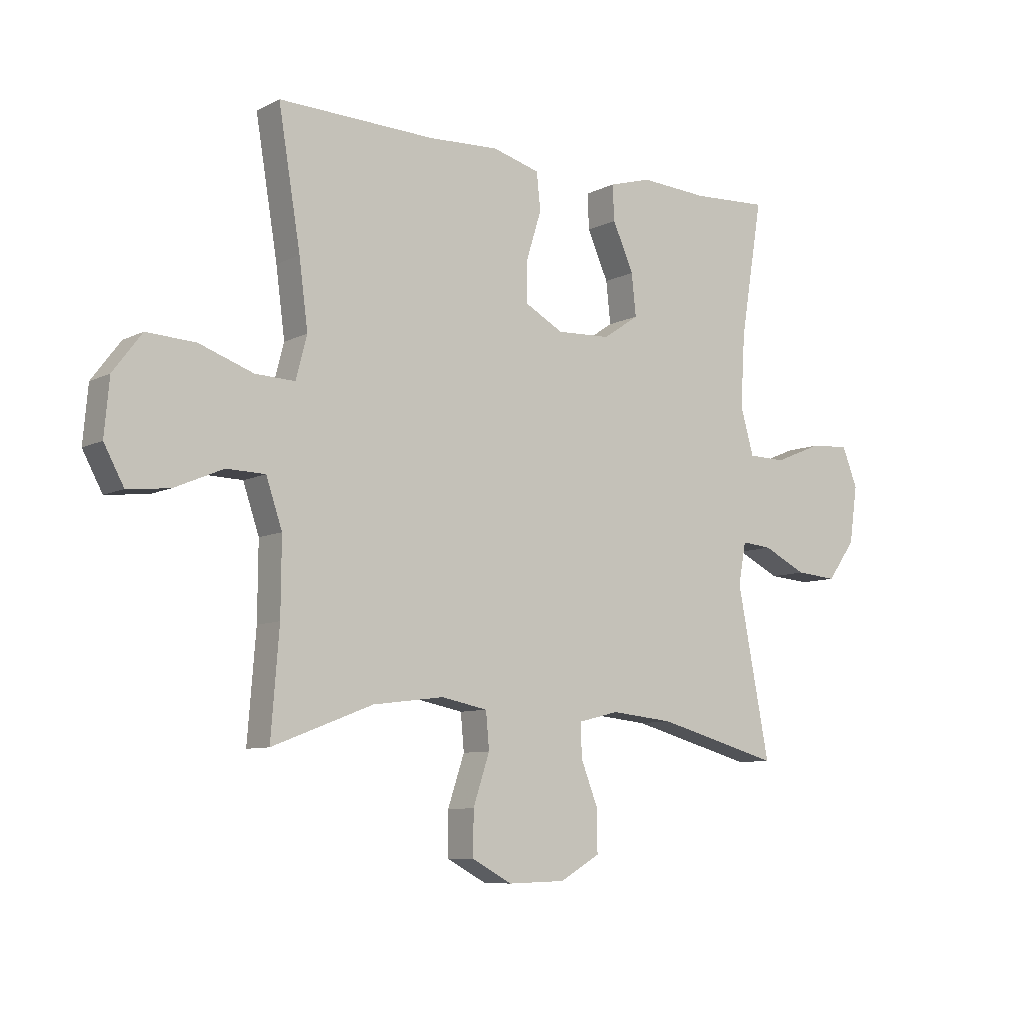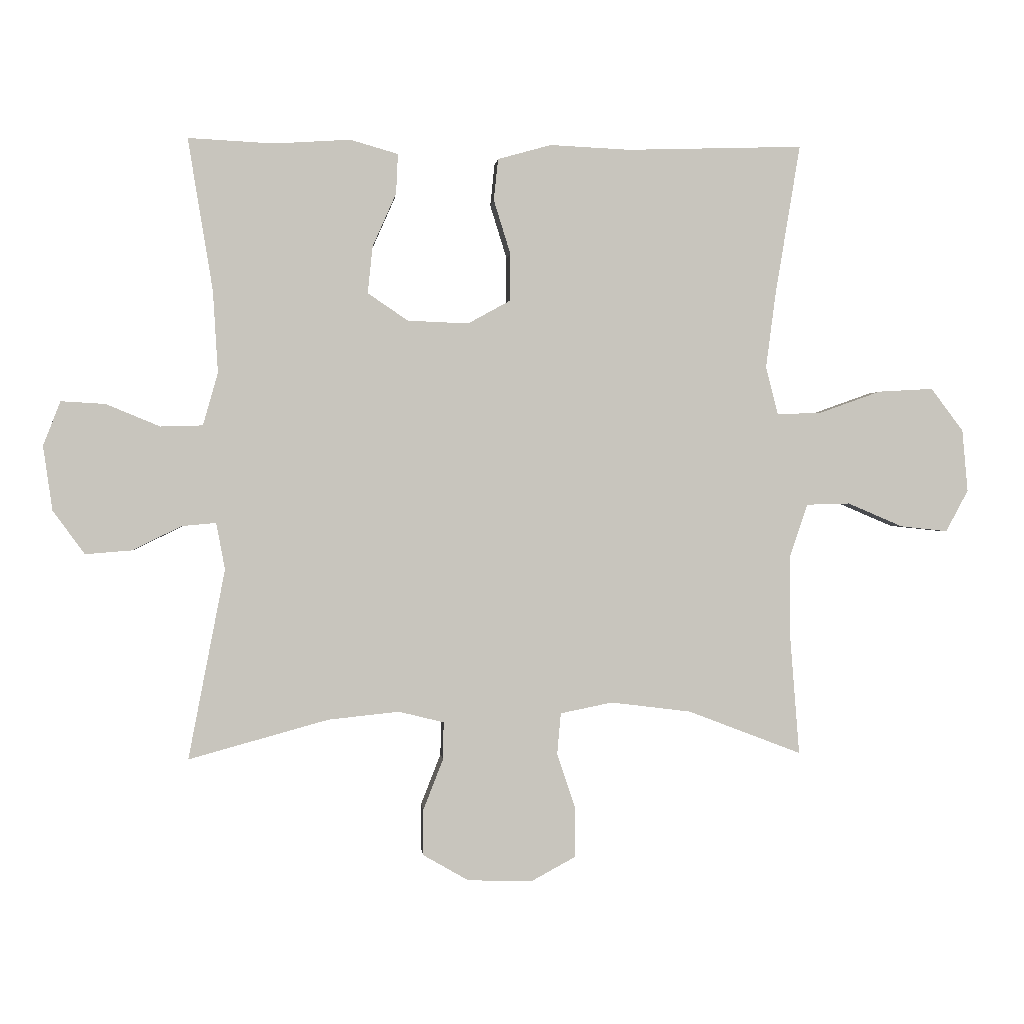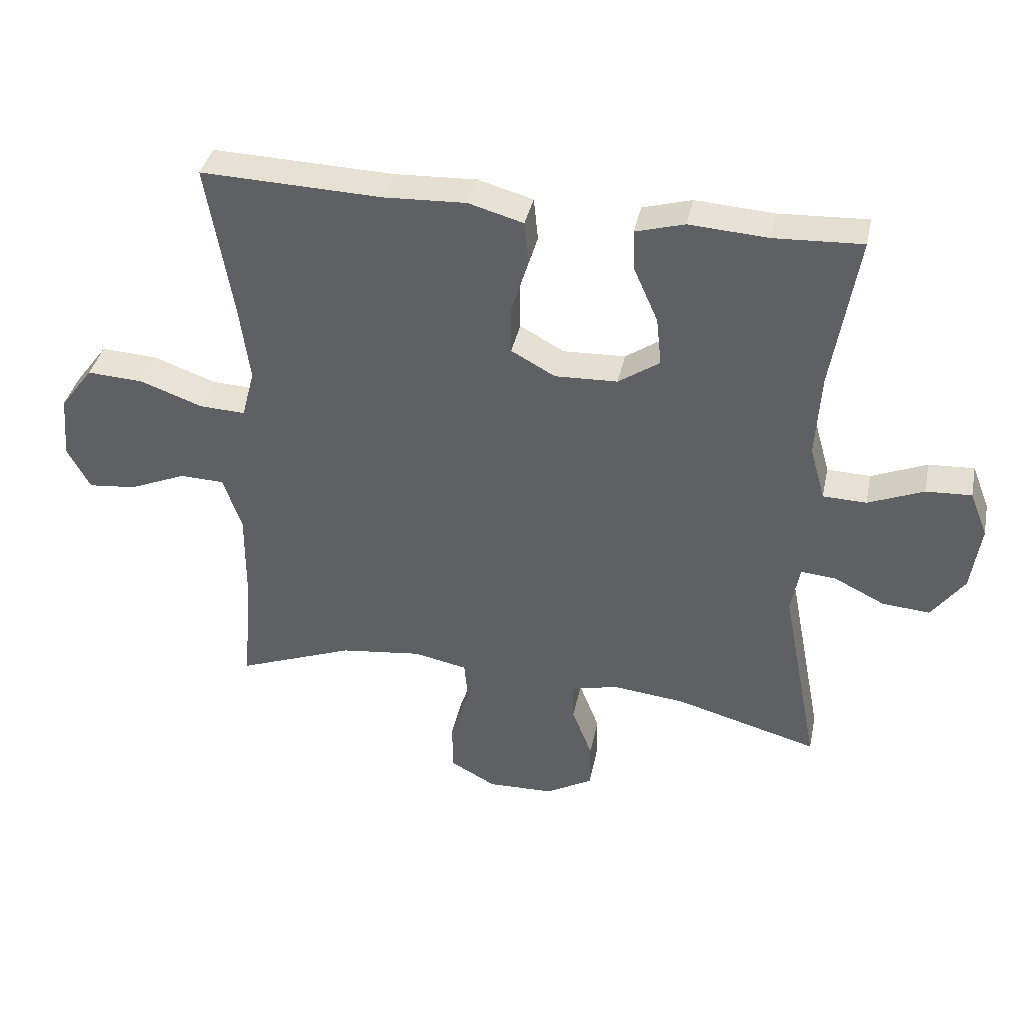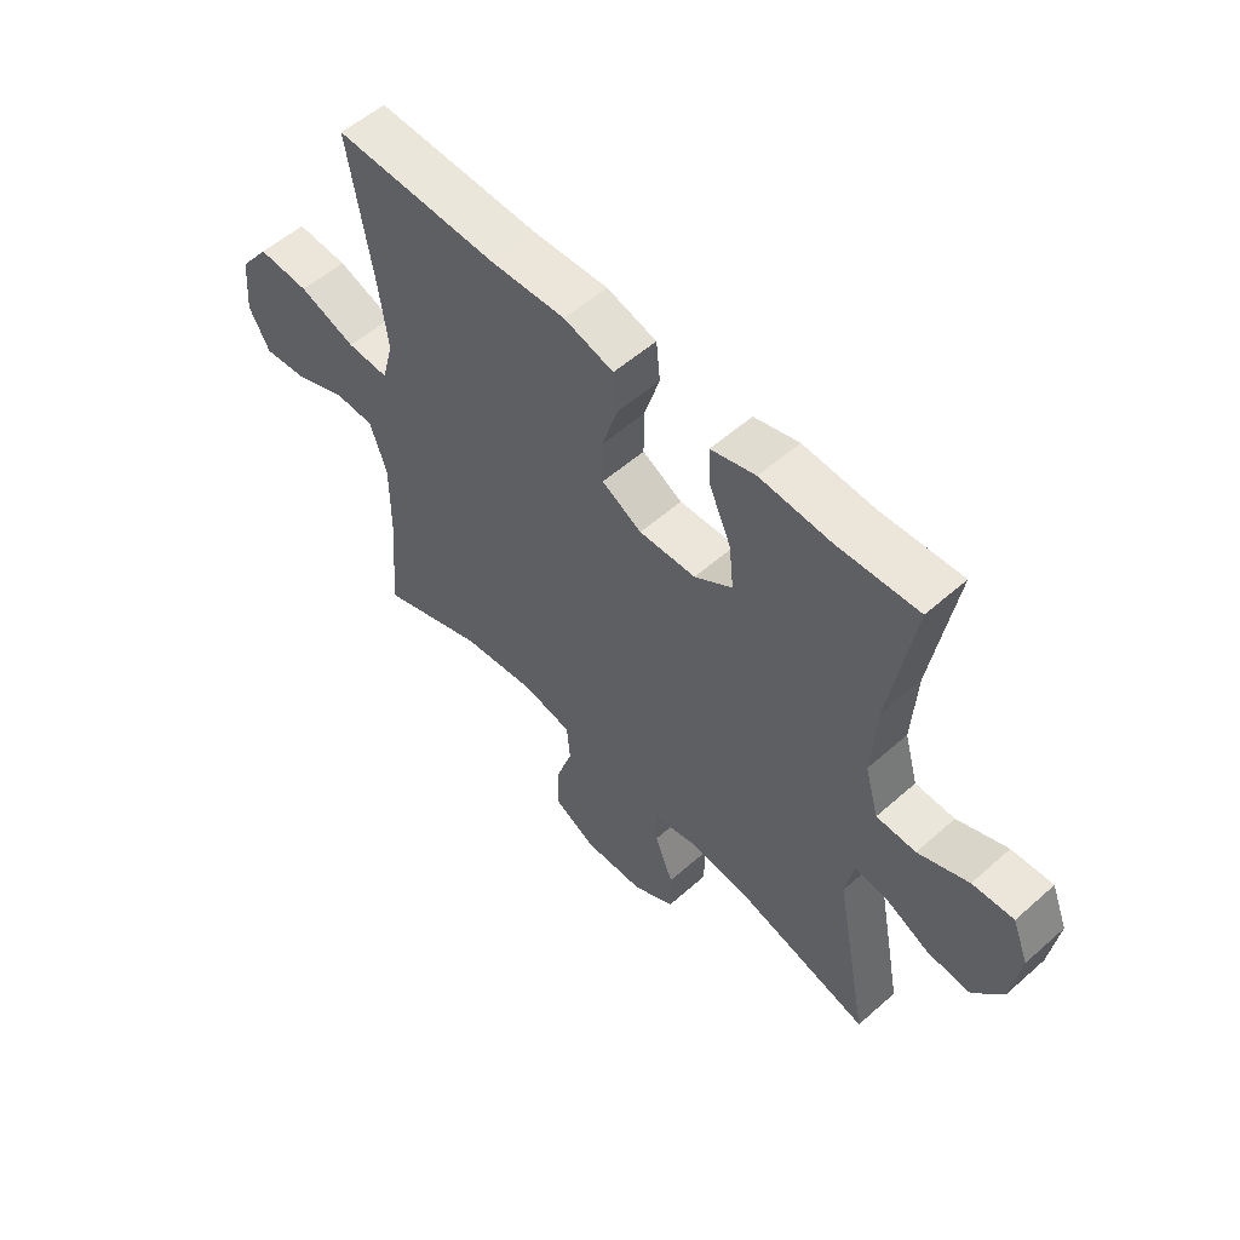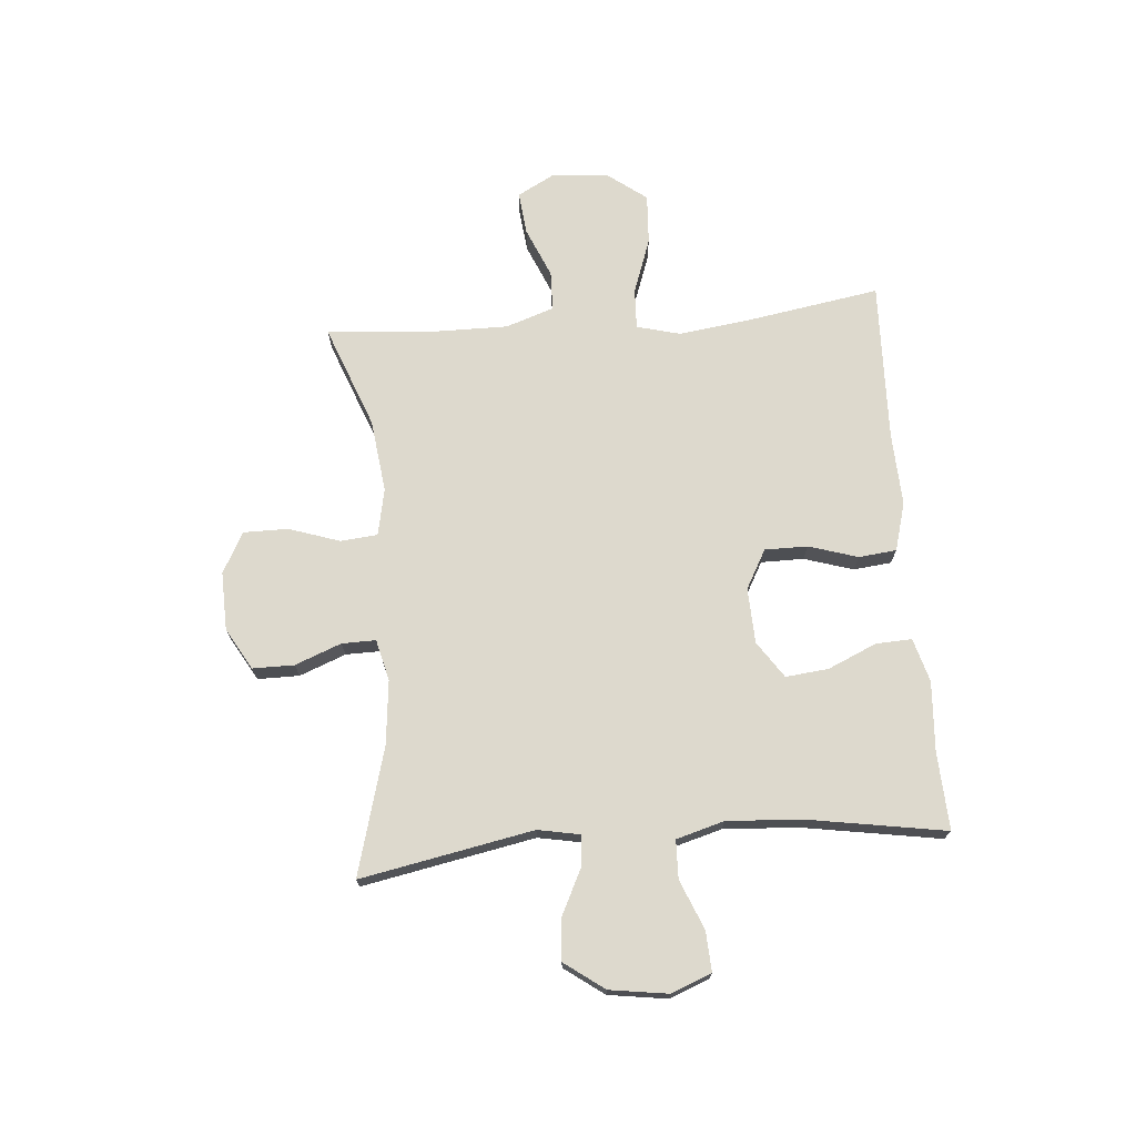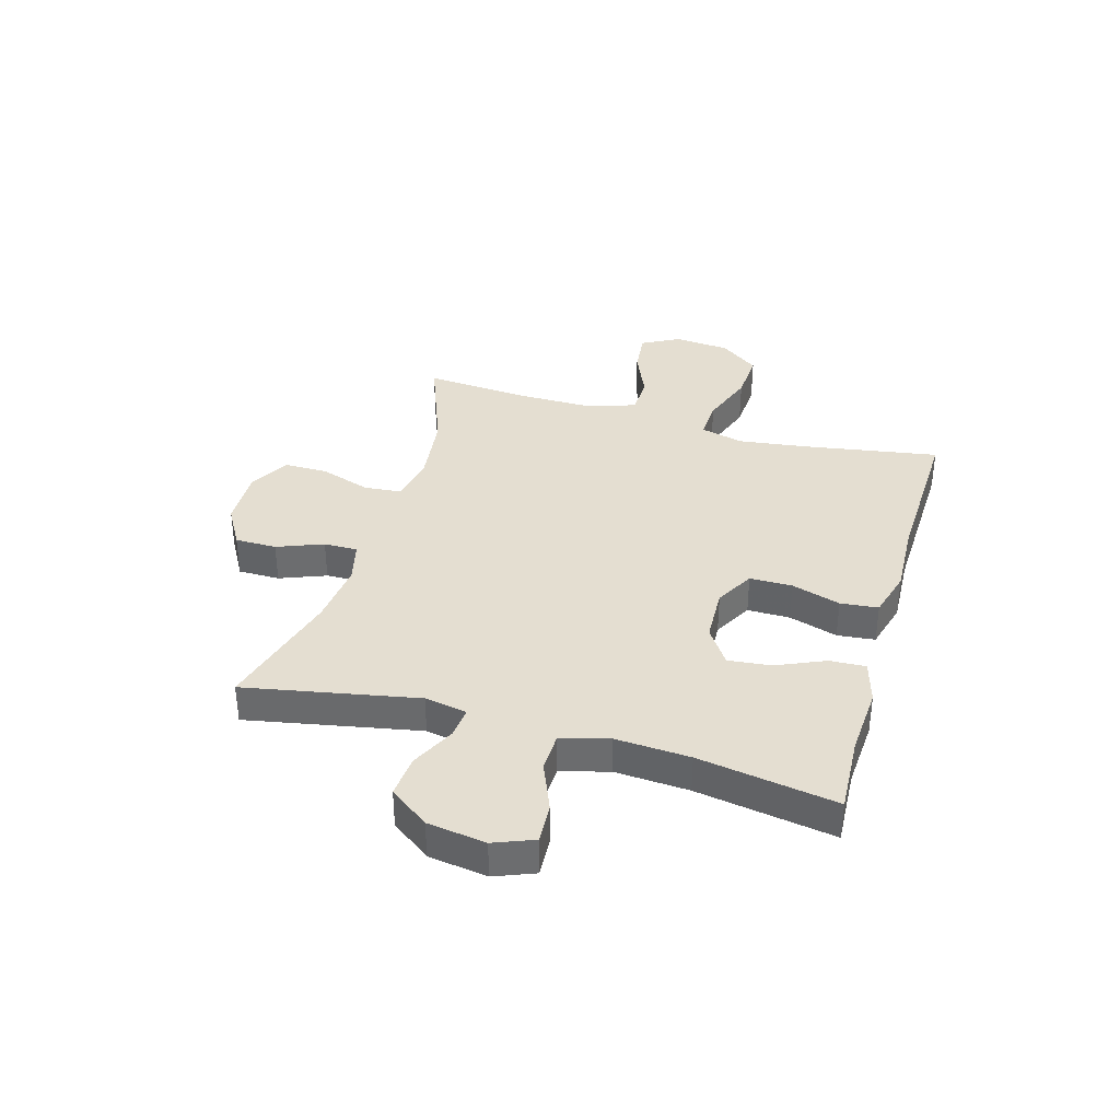
<metadata>
{"format":"obj","ext":"obj","renderer":"f3d","projection":"perspective","resolution":1024,"background":"white","views":[{"elev":-8.2,"azim":143.7,"up":"+Z"},{"elev":0.4,"azim":-5.3,"up":"+Z"},{"elev":38.4,"azim":-168.2,"up":"+Z"},{"elev":55.3,"azim":-132.9,"up":"+Z"},{"elev":71.9,"azim":-94.7,"up":"+Y"},{"elev":36.4,"azim":-73.9,"up":"+Y"}]}
</metadata>
<code>
v 0.5 0.07 0.5
v 0.46 0.07 0.258
v 0.444 0.07 0.136
v 0.464 0.07 0.059
v 0.536 0.07 0.062
v 0.634 0.07 0.097
v 0.723 0.07 0.102
v 0.775 0.07 0.033
v 0.784 0.07 -0.067
v 0.748 0.07 -0.134
v 0.672 0.07 -0.126
v 0.583 0.07 -0.088
v 0.513 0.07 -0.09
v 0.484 0.07 -0.176
v 0.485 0.07 -0.311
v 0.5 0.07 -0.5
v 0.317 0.07 -0.43
v 0.188 0.07 -0.414
v 0.104 0.07 -0.431
v 0.098 0.07 -0.497
v 0.128 0.07 -0.587
v 0.128 0.07 -0.666
v 0.056 0.07 -0.705
v -0.048 0.07 -0.702
v -0.121 0.07 -0.66
v -0.121 0.07 -0.586
v -0.089 0.07 -0.504
v -0.088 0.07 -0.444
v -0.161 0.07 -0.426
v -0.275 0.07 -0.438
v -0.5 0.07 -0.5
v -0.441 0.07 -0.194
v -0.455 0.07 -0.119
v -0.51 0.07 -0.124
v -0.589 0.07 -0.163
v -0.664 0.07 -0.169
v -0.715 0.07 -0.099
v -0.73 0.07 0.005
v -0.702 0.07 0.076
v -0.631 0.07 0.072
v -0.544 0.07 0.036
v -0.476 0.07 0.038
v -0.452 0.07 0.123
v -0.46 0.07 0.255
v -0.5 0.07 0.5
v -0.362 0.07 0.493
v -0.239 0.07 0.501
v -0.162 0.07 0.479
v -0.165 0.07 0.415
v -0.203 0.07 0.329
v -0.211 0.07 0.253
v -0.146 0.07 0.209
v -0.048 0.07 0.205
v 0.021 0.07 0.243
v 0.021 0.07 0.319
v -0.006 0.07 0.406
v 0.001 0.07 0.473
v 0.087 0.07 0.497
v 0.216 0.07 0.491
v 0.5 0 0.5
v 0.46 0 0.258
v 0.444 0 0.136
v 0.464 0 0.059
v 0.536 0 0.062
v 0.634 0 0.097
v 0.723 0 0.102
v 0.775 0 0.033
v 0.784 0 -0.067
v 0.748 0 -0.134
v 0.672 0 -0.126
v 0.583 0 -0.088
v 0.513 0 -0.09
v 0.484 0 -0.176
v 0.485 0 -0.311
v 0.5 0 -0.5
v 0.317 0 -0.43
v 0.188 0 -0.414
v 0.104 0 -0.431
v 0.098 0 -0.497
v 0.128 0 -0.587
v 0.128 0 -0.666
v 0.056 0 -0.705
v -0.048 0 -0.702
v -0.121 0 -0.66
v -0.121 0 -0.586
v -0.089 0 -0.504
v -0.088 0 -0.444
v -0.161 0 -0.426
v -0.275 0 -0.438
v -0.5 0 -0.5
v -0.441 0 -0.194
v -0.455 0 -0.119
v -0.51 0 -0.124
v -0.589 0 -0.163
v -0.664 0 -0.169
v -0.715 0 -0.099
v -0.73 0 0.005
v -0.702 0 0.076
v -0.631 0 0.072
v -0.544 0 0.036
v -0.476 0 0.038
v -0.452 0 0.123
v -0.46 0 0.255
v -0.5 0 0.5
v -0.362 0 0.493
v -0.239 0 0.501
v -0.162 0 0.479
v -0.165 0 0.415
v -0.203 0 0.329
v -0.211 0 0.253
v -0.146 0 0.209
v -0.048 0 0.205
v 0.021 0 0.243
v 0.021 0 0.319
v -0.006 0 0.406
v 0.001 0 0.473
v 0.087 0 0.497
v 0.216 0 0.491
f 56 57 58 59
f 55 56 59 1
f 54 55 1 2
f 53 54 2 3
f 52 53 3 4
f 47 48 49 50
f 46 47 50 51
f 44 45 46 51
f 43 44 51 52
f 38 39 40 41
f 38 41 42
f 37 38 42
f 34 35 36 37
f 33 34 37 42
f 32 33 42 43
f 30 31 32
f 29 30 32 43
f 24 25 26 27
f 24 27 28
f 23 24 28
f 20 21 22 23
f 19 20 23 28
f 18 19 28 29
f 15 16 17
f 14 15 17 18
f 13 14 18 29
f 9 10 11 12
f 9 12 13
f 8 9 13
f 5 6 7 8
f 4 5 8 13
f 29 43 52
f 4 13 29 52
f 118 117 116 115
f 60 118 115 114
f 61 60 114 113
f 62 61 113 112
f 63 62 112 111
f 109 108 107 106
f 110 109 106 105
f 110 105 104 103
f 111 110 103 102
f 100 99 98 97
f 101 100 97
f 101 97 96
f 96 95 94 93
f 101 96 93 92
f 102 101 92 91
f 91 90 89
f 102 91 89 88
f 86 85 84 83
f 87 86 83
f 87 83 82
f 82 81 80 79
f 87 82 79 78
f 88 87 78 77
f 76 75 74
f 77 76 74 73
f 88 77 73 72
f 71 70 69 68
f 72 71 68
f 72 68 67
f 67 66 65 64
f 72 67 64 63
f 111 102 88
f 111 88 72 63
f 1 60 61 2
f 2 61 62 3
f 3 62 63 4
f 4 63 64 5
f 5 64 65 6
f 6 65 66 7
f 7 66 67 8
f 8 67 68 9
f 9 68 69 10
f 10 69 70 11
f 11 70 71 12
f 12 71 72 13
f 13 72 73 14
f 14 73 74 15
f 15 74 75 16
f 16 75 76 17
f 17 76 77 18
f 18 77 78 19
f 19 78 79 20
f 20 79 80 21
f 21 80 81 22
f 22 81 82 23
f 23 82 83 24
f 24 83 84 25
f 25 84 85 26
f 26 85 86 27
f 27 86 87 28
f 28 87 88 29
f 29 88 89 30
f 30 89 90 31
f 31 90 91 32
f 32 91 92 33
f 33 92 93 34
f 34 93 94 35
f 35 94 95 36
f 36 95 96 37
f 37 96 97 38
f 38 97 98 39
f 39 98 99 40
f 40 99 100 41
f 41 100 101 42
f 42 101 102 43
f 43 102 103 44
f 44 103 104 45
f 45 104 105 46
f 46 105 106 47
f 47 106 107 48
f 48 107 108 49
f 49 108 109 50
f 50 109 110 51
f 51 110 111 52
f 52 111 112 53
f 53 112 113 54
f 54 113 114 55
f 55 114 115 56
f 56 115 116 57
f 57 116 117 58
f 58 117 118 59
f 59 118 60 1

</code>
